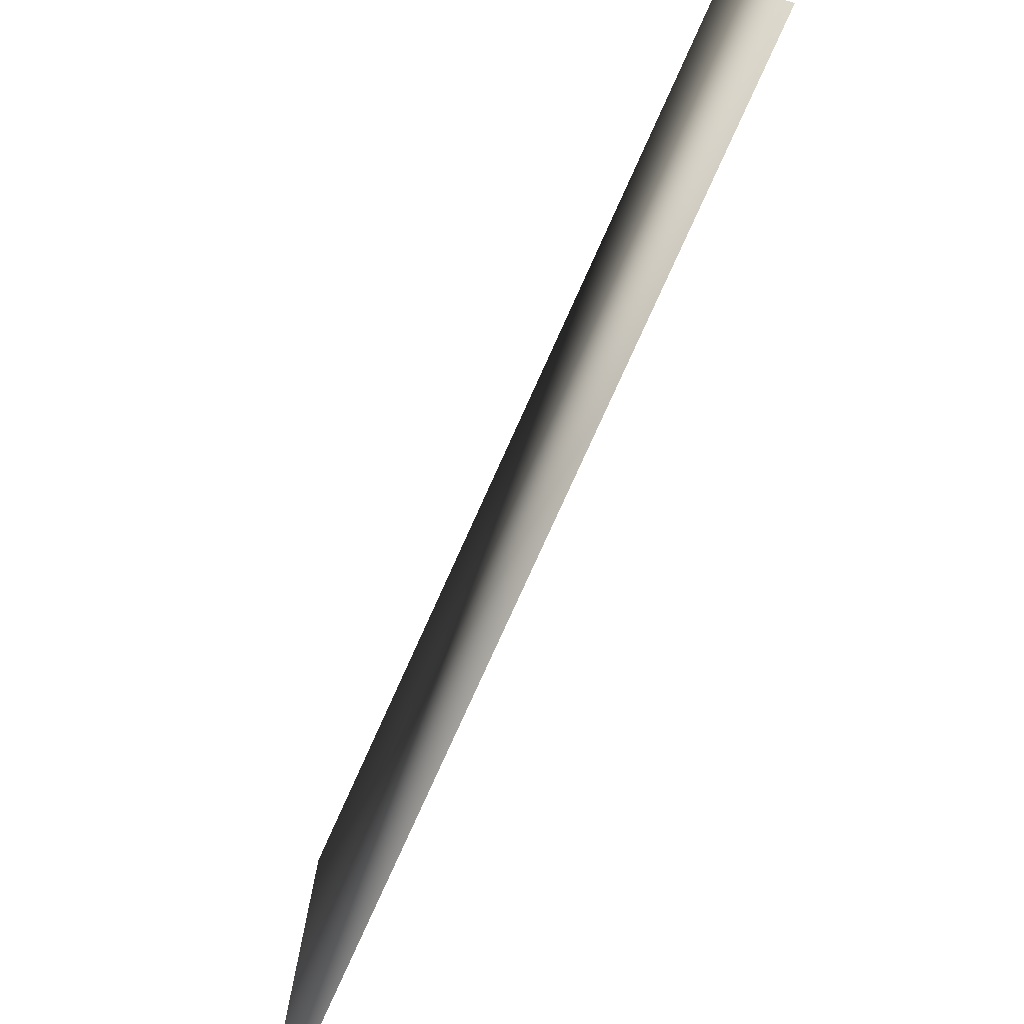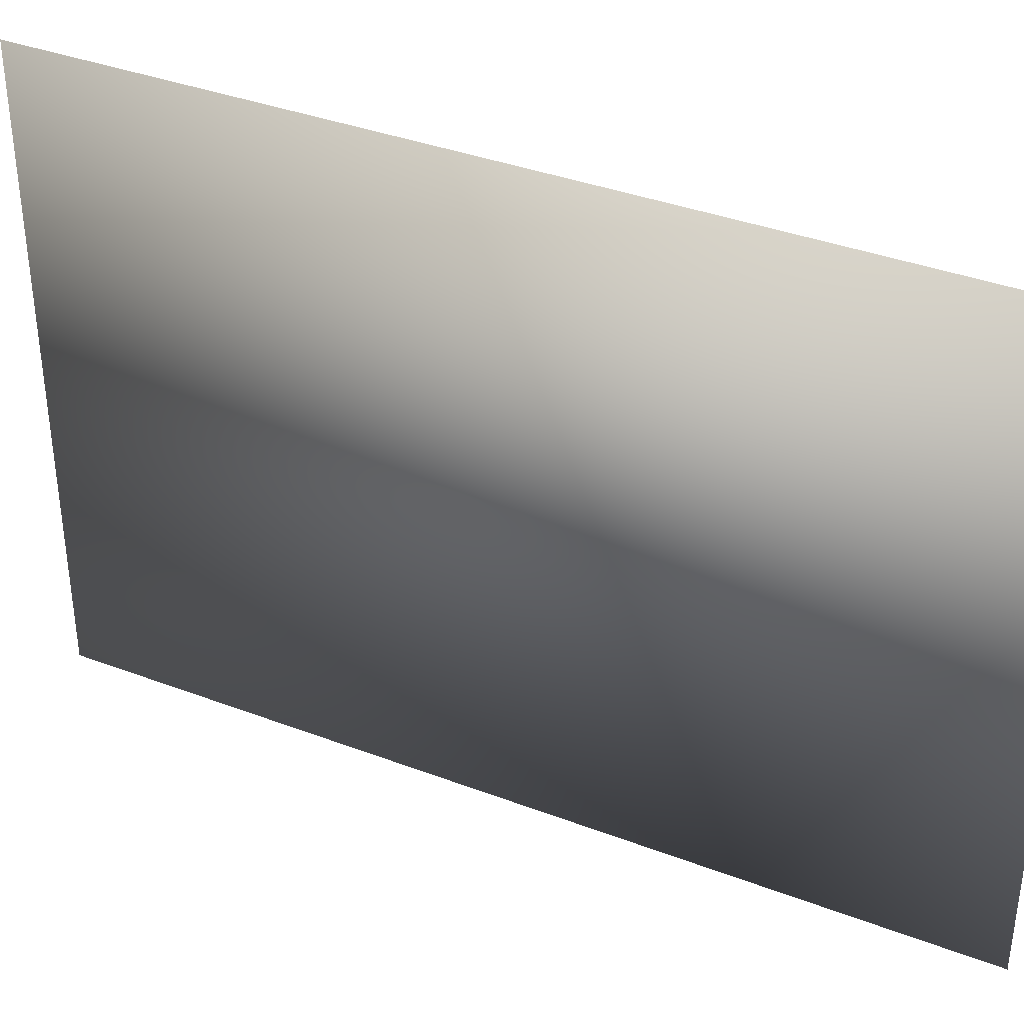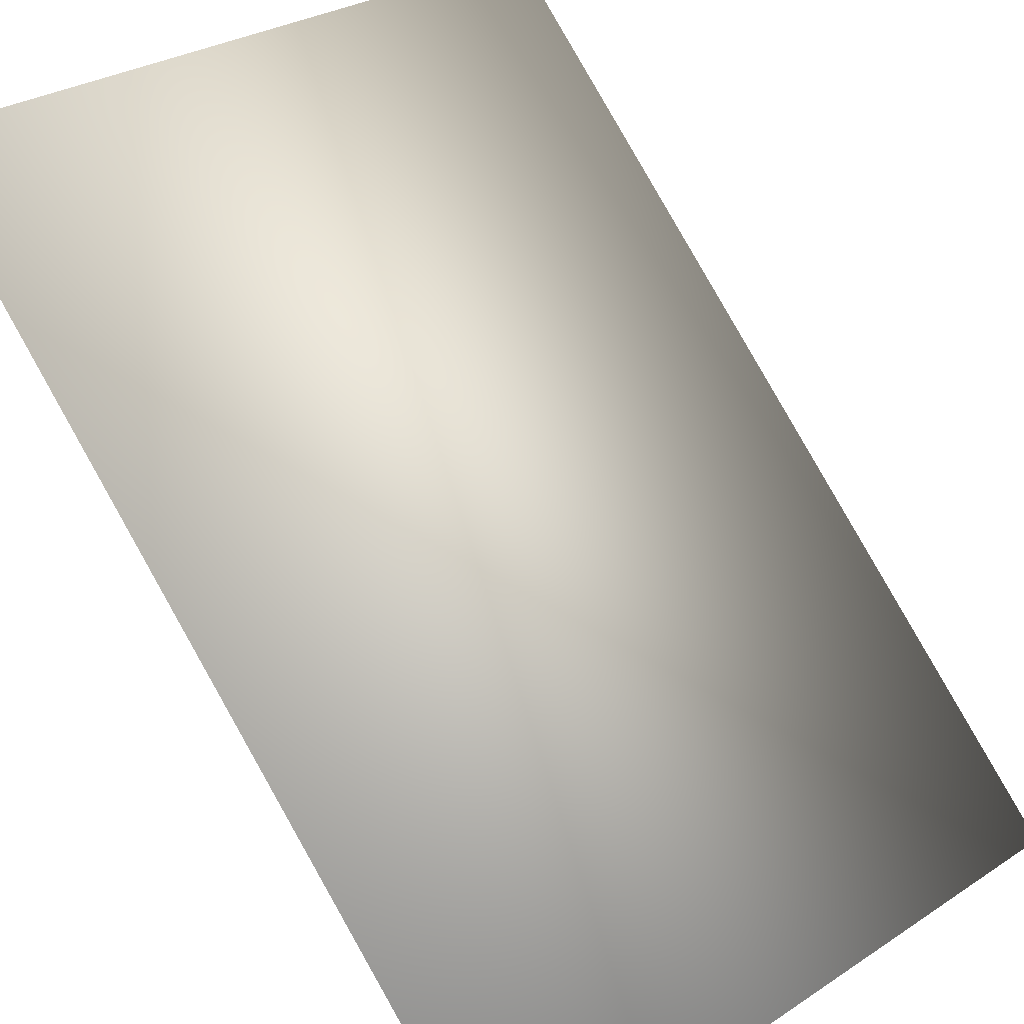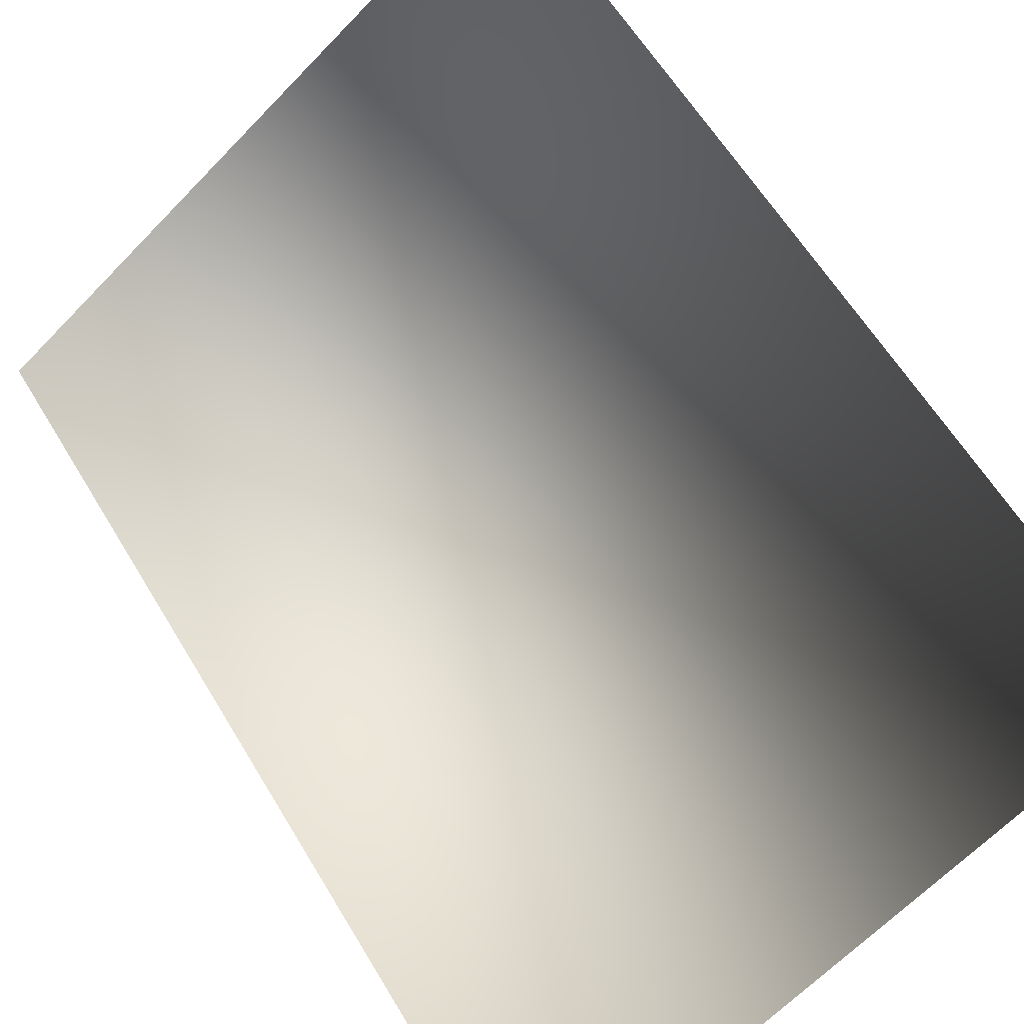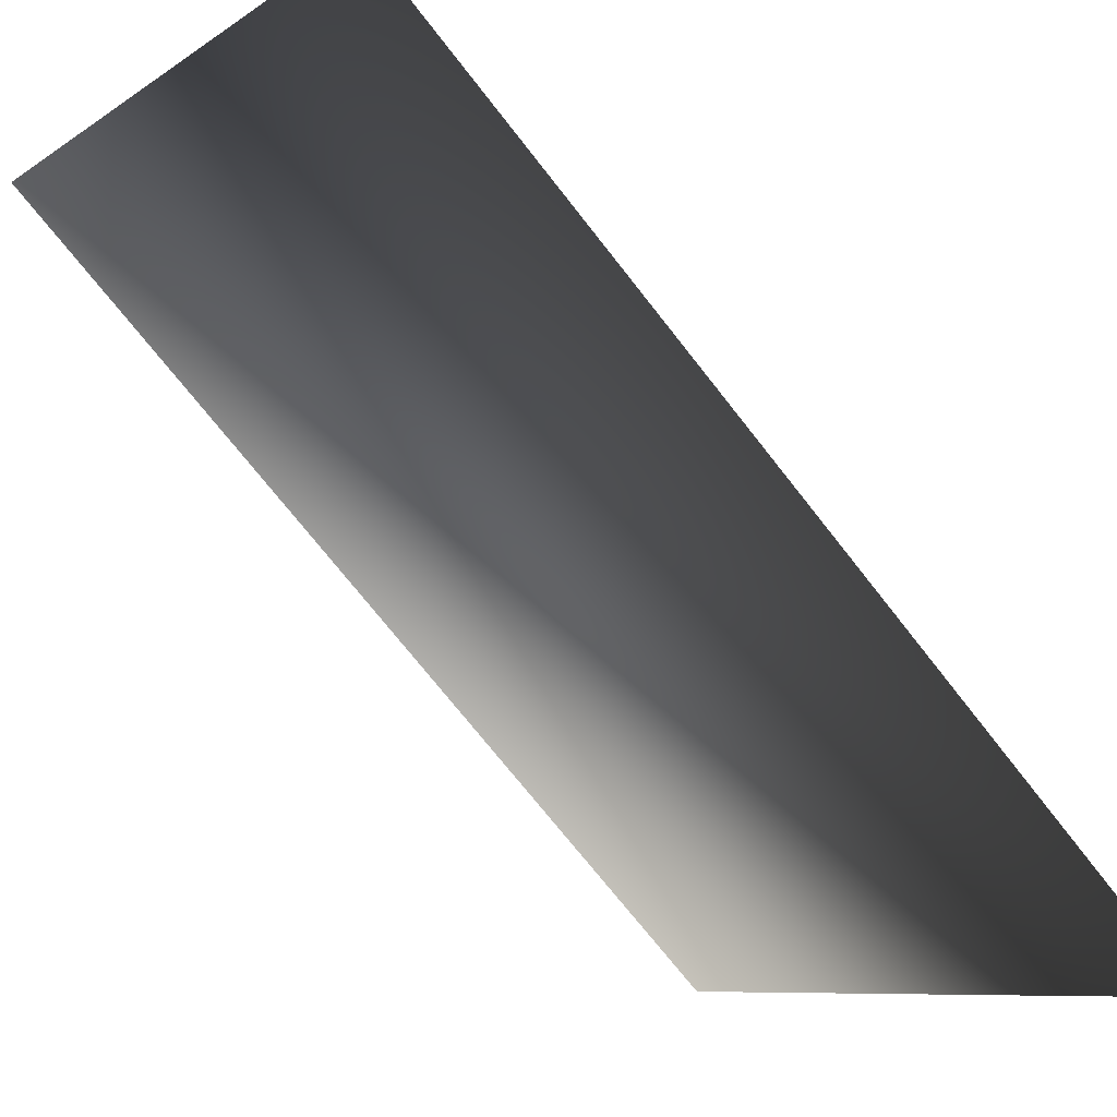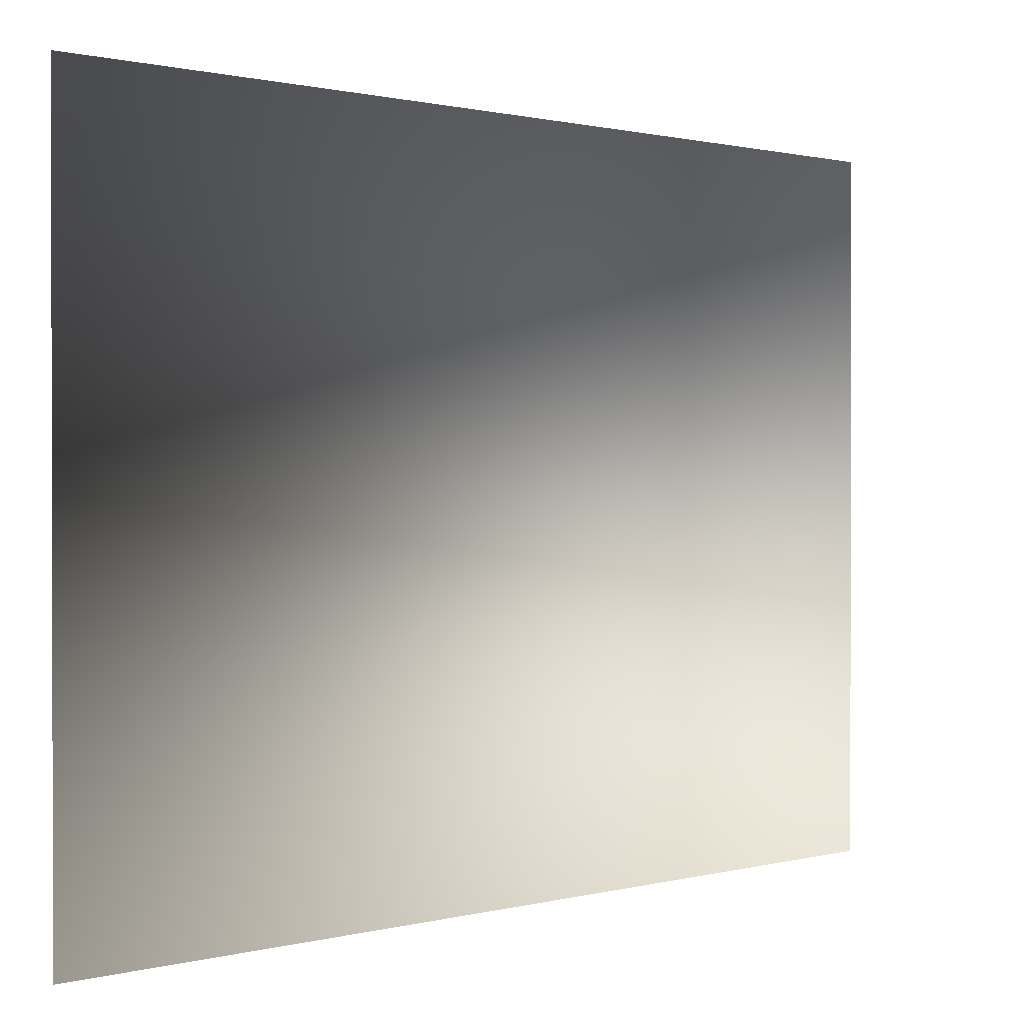
<metadata>
{"format":"obj","ext":"obj","renderer":"f3d","projection":"perspective","resolution":1024,"background":"white","views":[{"elev":-77.5,"azim":-159.2,"up":"+Z"},{"elev":37.2,"azim":161.1,"up":"+Z"},{"elev":28.9,"azim":45.8,"up":"+Y"},{"elev":-64.5,"azim":-43.8,"up":"+Y"},{"elev":-8.1,"azim":-29.5,"up":"+Y"},{"elev":0.8,"azim":-90.9,"up":"+Z"}]}
</metadata>
<code>
v 1 -1 1
v -1 1 1
v 1 -1 -1
v -1 1 -1
f 2 1 3
f 3 4 2

</code>
